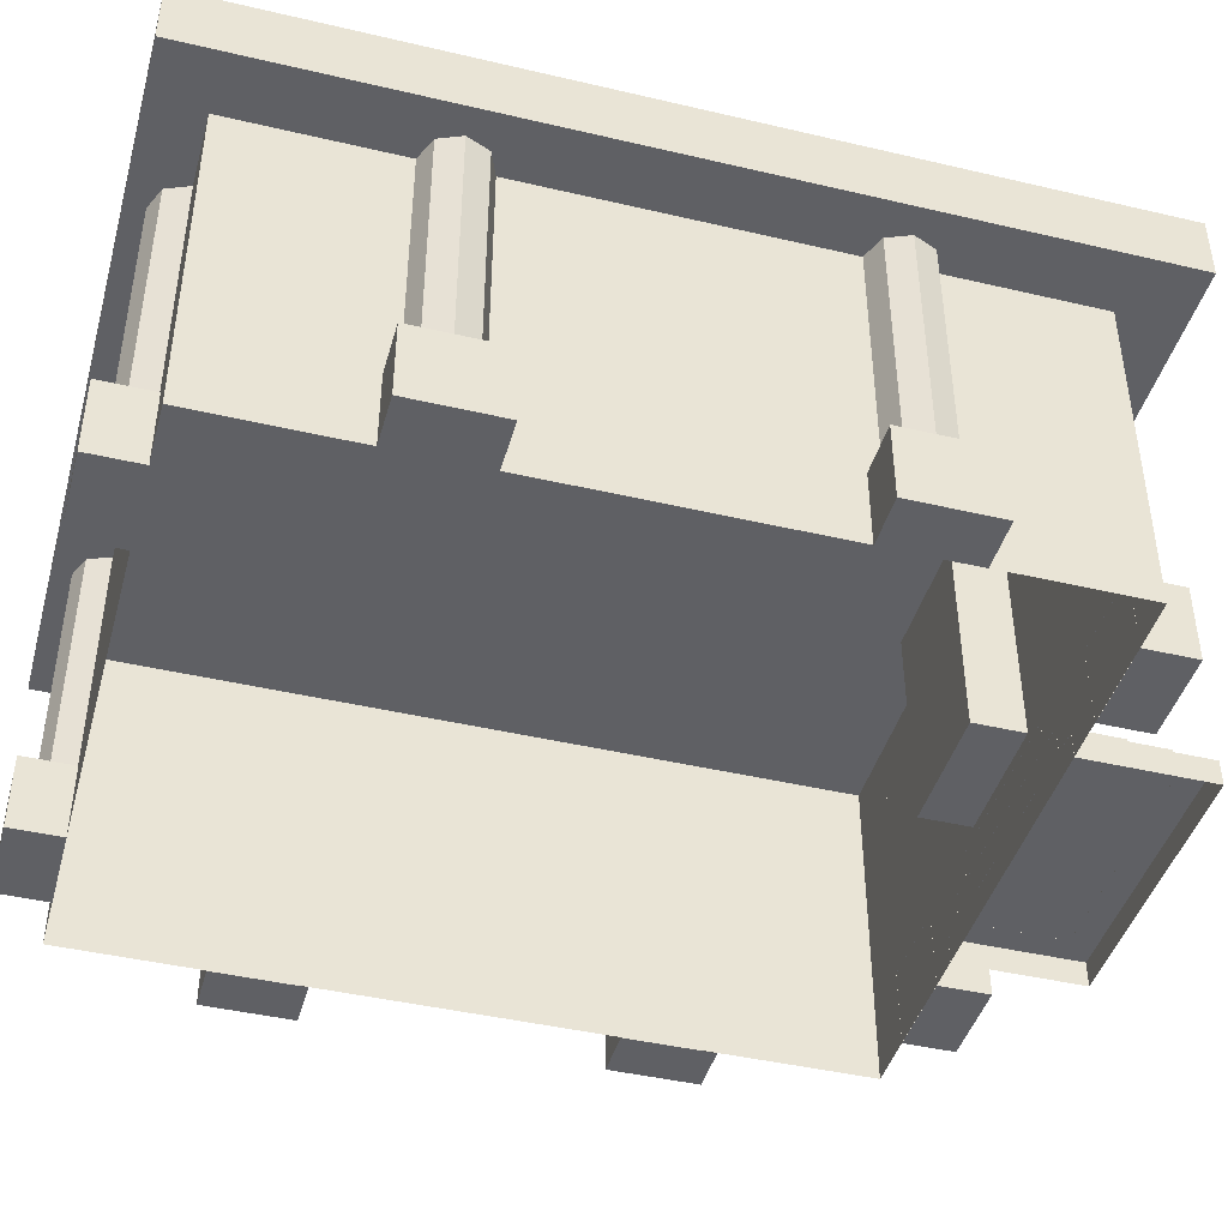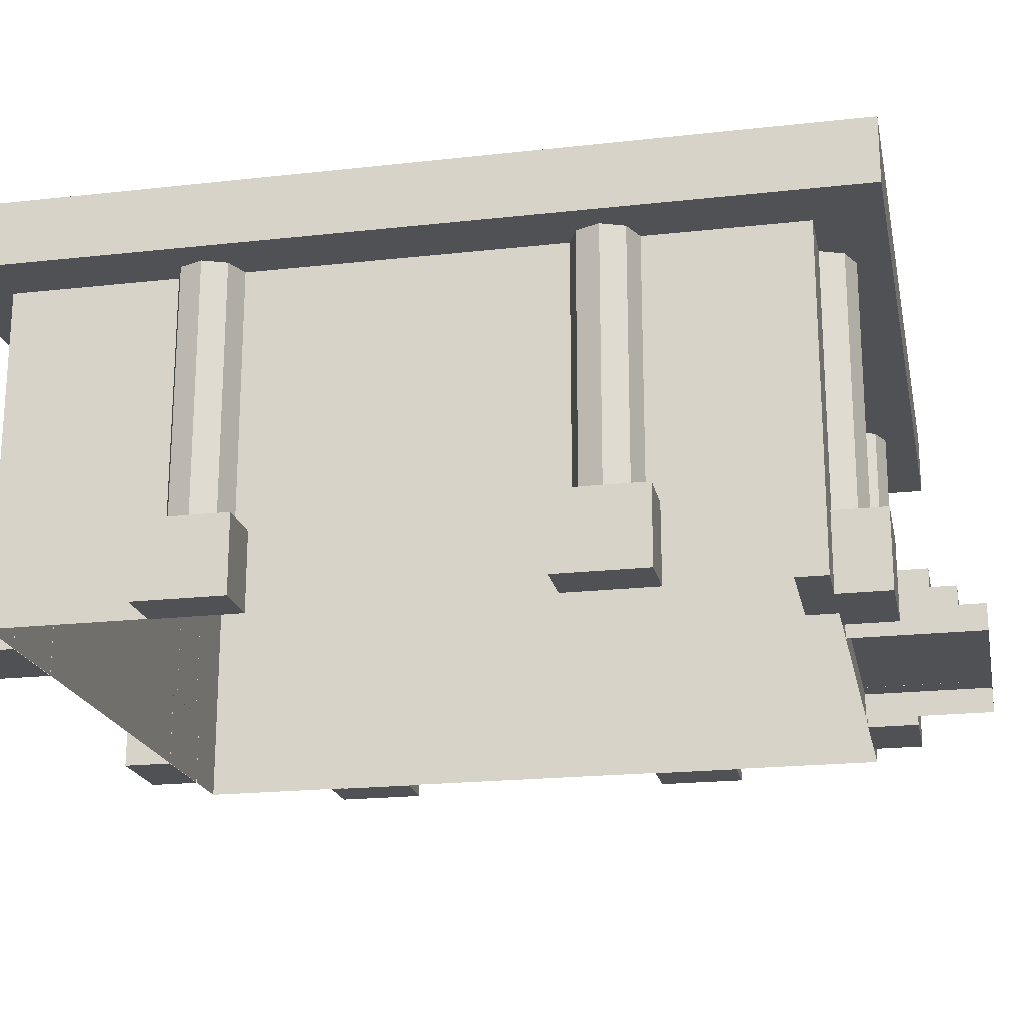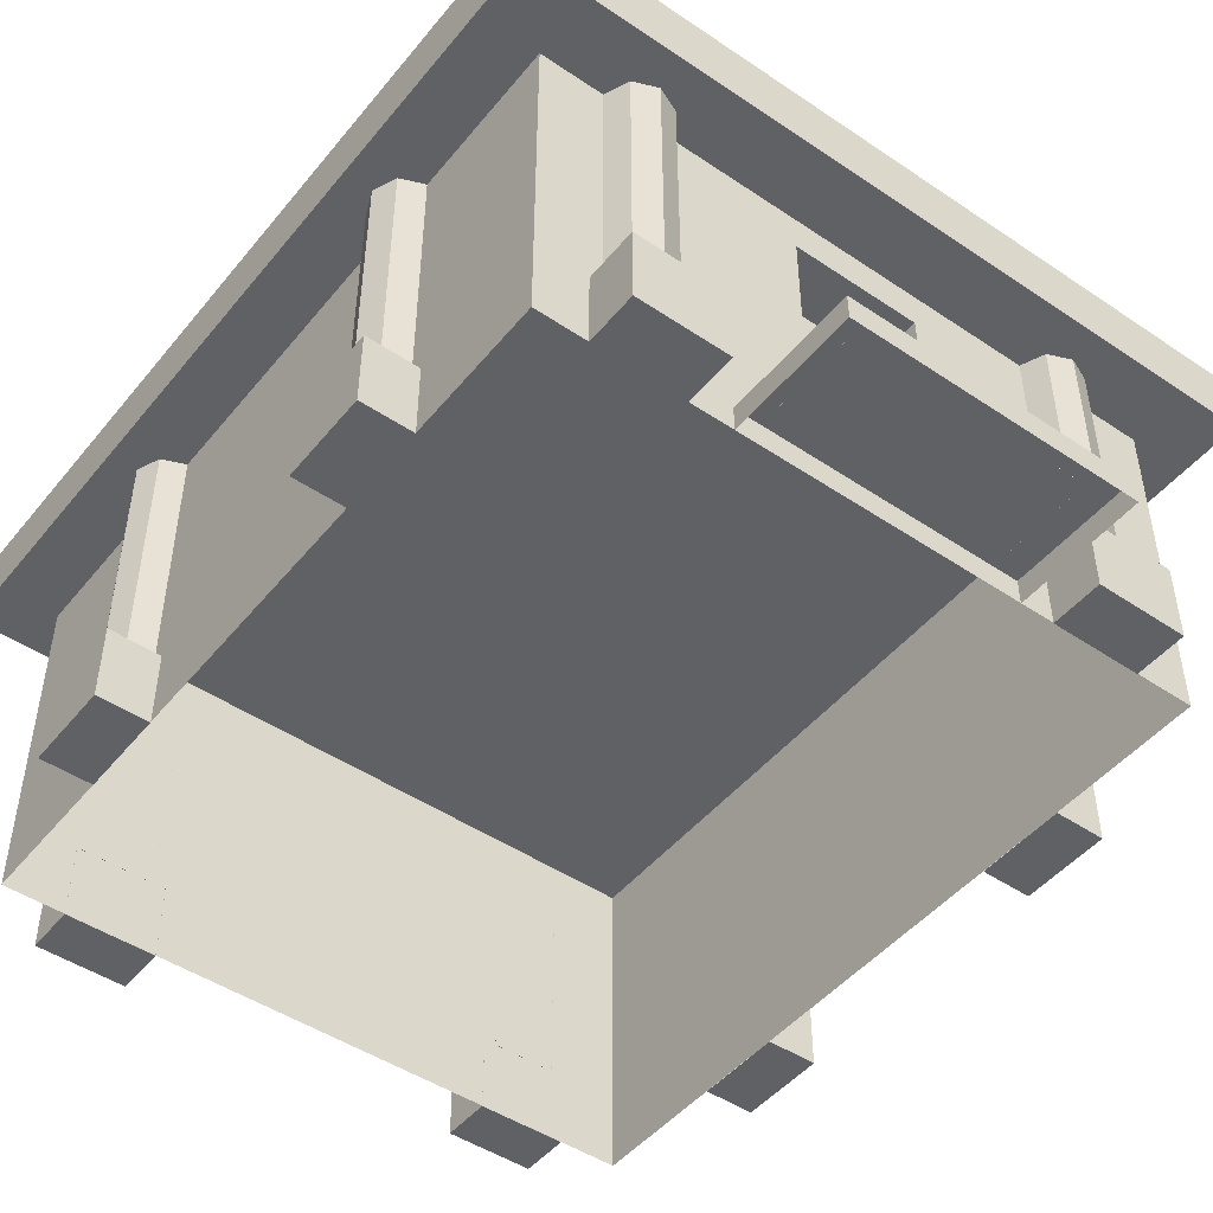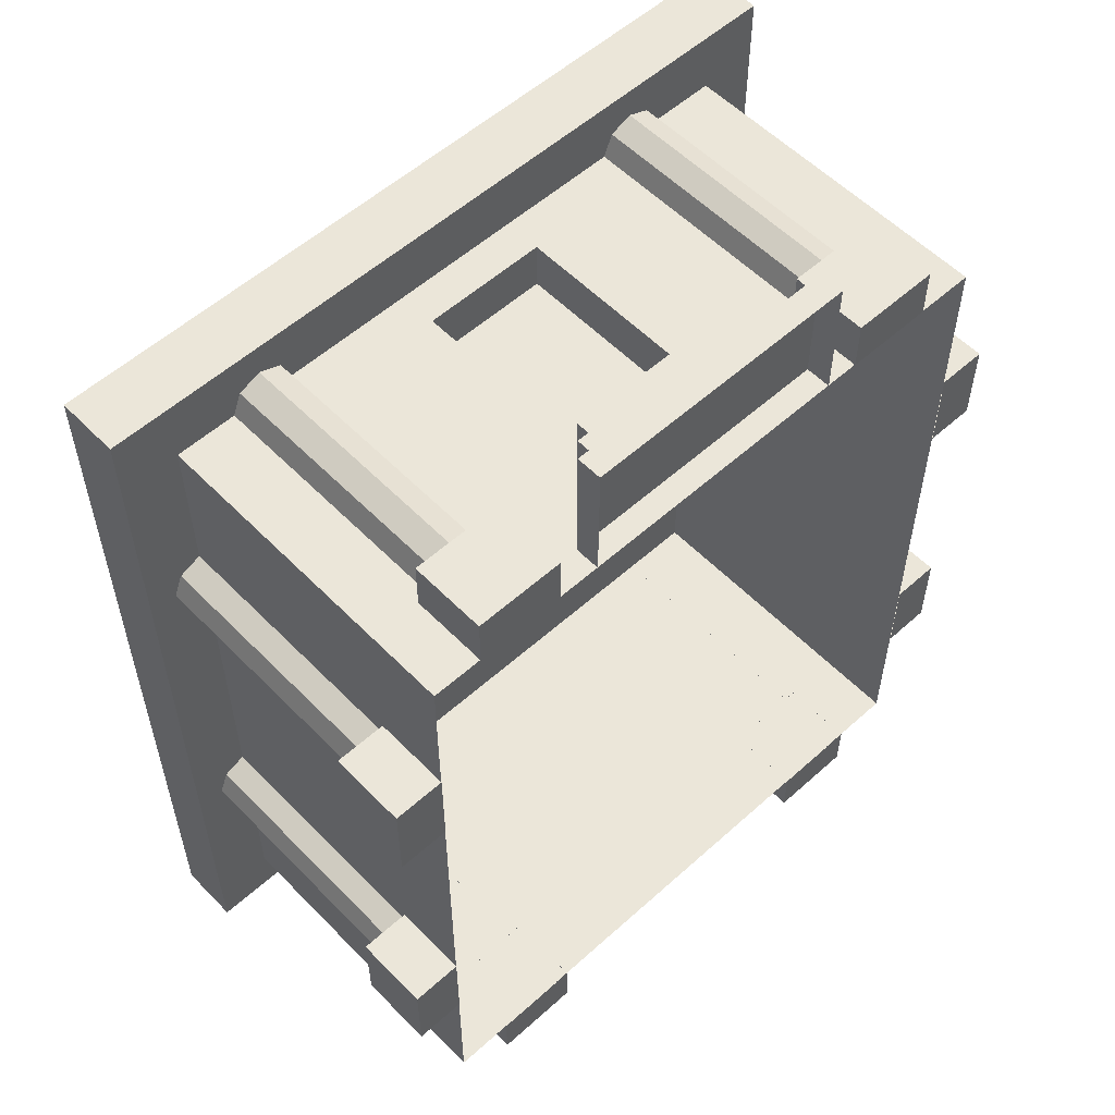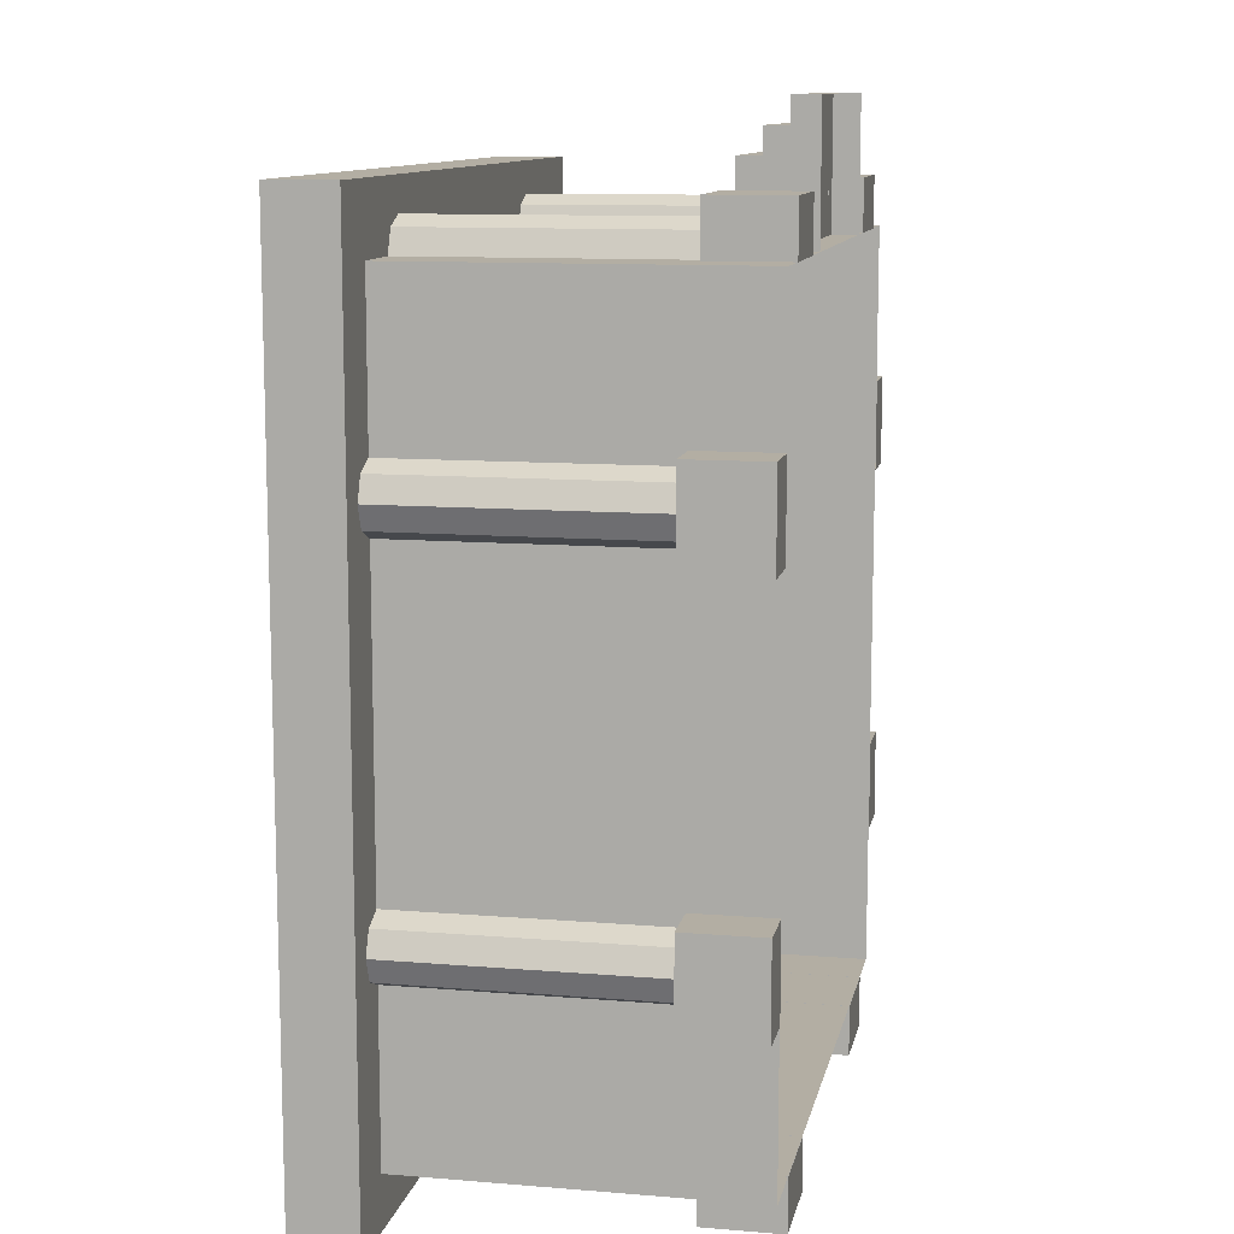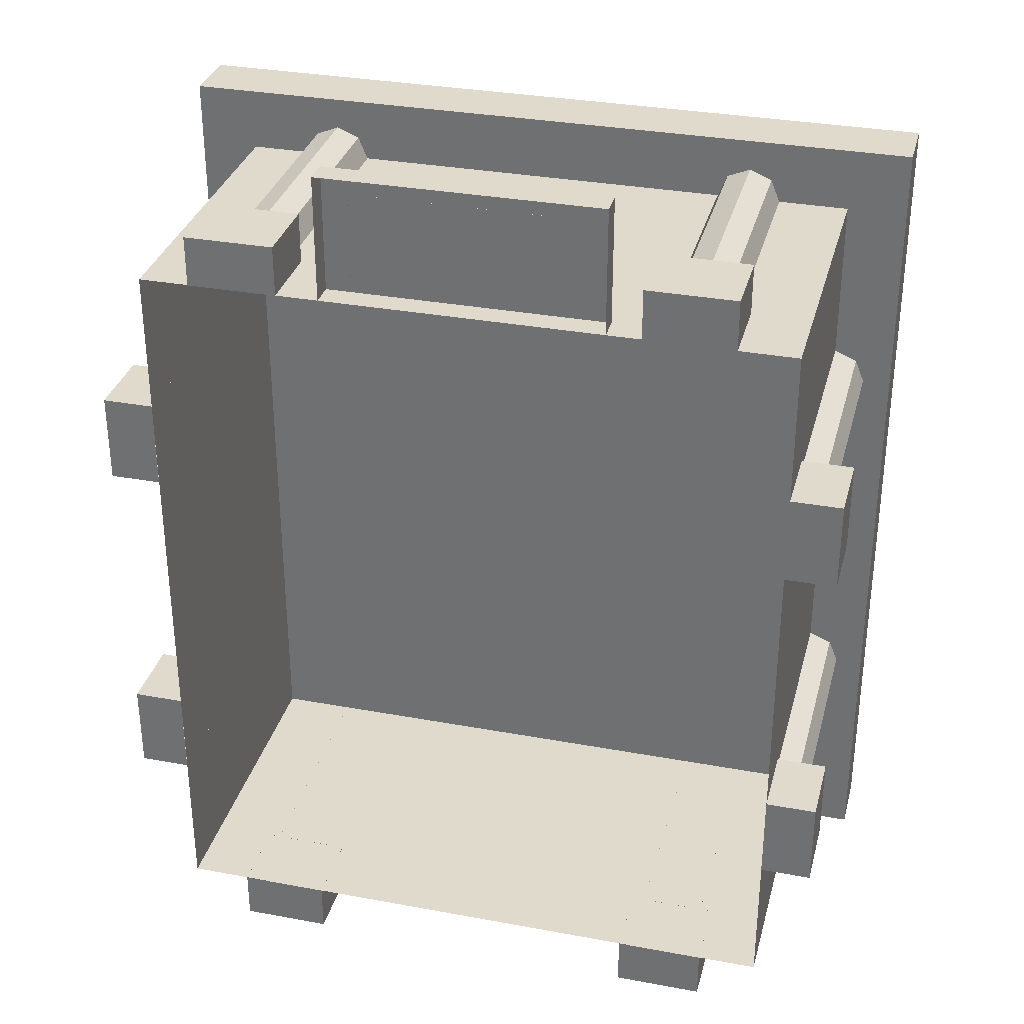
<metadata>
{"format":"obj","ext":"obj","renderer":"f3d","projection":"perspective","resolution":1024,"background":"white","views":[{"elev":-43.4,"azim":-105.5,"up":"+Y"},{"elev":-20.2,"azim":-78.4,"up":"+Y"},{"elev":-47.5,"azim":-37.2,"up":"+Y"},{"elev":55.8,"azim":-43.3,"up":"+Z"},{"elev":11.0,"azim":-78.5,"up":"+Z"},{"elev":32.5,"azim":14.4,"up":"+Z"}]}
</metadata>
<code>
o model43138-node_model43138
v 6.004 3.115 5.821
v 6.004 4.115 5.821
v -5.996 4.115 5.821
v -5.996 3.115 5.821
v -5.996 3.115 -7.779
v 6.004 3.115 -7.779
v 6.004 3.115 5.821
v -5.996 3.115 5.821
v 6.004 4.115 -7.779
v -5.996 4.115 -7.779
v -5.996 4.115 5.821
v 6.004 4.115 5.821
v -5.996 4.115 -7.779
v 6.004 4.115 -7.779
v 6.004 3.115 -7.779
v -5.996 3.115 -7.779
v 5.056 -2.085 -6.979
v -5.048 -2.085 -6.979
v -5.048 3.115 -6.979
v 5.056 3.115 -6.979
v 1.004 -0.6917 4.021
v 1.004 -0.6917 4.821
v 1.004 2.508 4.821
v 1.004 2.508 4.021
v -0.9957 2.508 4.021
v -0.9957 2.508 4.821
v -0.9957 -0.6917 4.821
v -0.9957 -0.6917 4.021
v -0.9957 -0.6917 4.821
v -0.9957 2.508 4.821
v -5.048 3.115 4.821
v -5.048 -2.085 4.821
v 5.056 3.115 4.821
v 1.004 2.508 4.821
v 1.004 -0.6917 4.821
v 5.056 -2.085 4.821
v 2.738 -2.092 4.82
v 4.138 -2.092 4.82
v 3.08 -0.8917 5.179
v 2.932 -0.8917 4.821
v 2.932 3.115 4.821
v 3.08 3.115 5.179
v 3.438 -0.8917 5.327
v 3.438 3.115 5.327
v 3.943 -0.8917 4.821
v 3.795 -0.8917 5.179
v 3.795 3.115 5.179
v 3.943 3.115 4.821
v 2.711 -2.092 -7.777
v 4.111 -2.092 -7.777
v 4.111 -0.8917 -6.977
v 4.111 -2.092 -6.977
v -0.9957 2.508 4.021
v -0.9957 -0.6917 4.021
v 1.004 -0.6917 4.021
v 1.004 2.508 4.021
v 4.138 -2.092 5.62
v 4.138 -0.8917 5.62
v 4.138 -0.8917 4.82
v 4.138 -2.092 4.82
v 4.138 -0.8917 5.62
v 2.738 -0.8917 5.62
v 2.738 -0.8917 4.82
v 4.138 -0.8917 4.82
v 2.738 -0.8917 5.62
v 2.738 -2.092 5.62
v 2.738 -2.092 4.82
v 2.738 -0.8917 4.82
v 5.563 3.115 -4.078
v 5.563 -0.8917 -4.078
v 5.415 3.115 -3.721
v 5.058 3.115 -3.572
v 5.058 -0.8917 -3.572
v 5.415 -0.8917 -3.721
v 5.056 -2.092 -4.778
v 5.056 -2.092 -3.378
v 5.056 -2.092 -4.778
v 5.056 -0.8917 -4.778
v 5.856 -0.8917 -4.778
v 5.856 -2.092 -4.778
v 5.058 3.115 -4.584
v 5.415 3.115 -4.436
v 5.415 -0.8917 -4.436
v 5.058 -0.8917 -4.584
v 2.204 -2.092 4.82
v 2.204 -1.692 4.82
v 2.204 -1.692 6.82
v 2.204 -2.092 6.82
v 2.204 -1.692 4.82
v -2.196 -1.692 4.82
v -2.196 -1.692 6.82
v 2.204 -1.692 6.82
v -2.196 -1.692 4.82
v -2.196 -2.092 4.82
v -2.196 -2.092 6.82
v -2.196 -1.692 6.82
v 1.804 -1.693 4.82
v 1.804 -1.272 4.82
v 1.804 -1.272 6.42
v 1.804 -1.693 6.42
v 1.804 -1.272 4.82
v -1.796 -1.272 4.82
v -1.796 -1.272 6.42
v 1.804 -1.272 6.42
v -1.796 -1.272 4.82
v -1.796 -1.693 4.82
v -1.796 -1.693 6.42
v -1.796 -1.272 6.42
v 1.404 -1.273 4.82
v 1.404 -0.8517 4.82
v 1.404 -0.8517 6.02
v 1.404 -1.273 6.02
v 1.404 -0.8517 4.82
v -1.396 -0.8517 4.82
v -1.396 -0.8517 6.02
v 1.404 -0.8517 6.02
v -1.396 -0.8517 4.82
v -1.396 -1.273 4.82
v -1.396 -1.273 6.02
v -1.396 -0.8517 6.02
v -2.695 -2.092 -7.777
v -2.695 -0.8917 -7.777
v -4.095 -0.8917 -6.977
v -2.695 -0.8917 -6.977
v -2.695 -0.8917 -7.777
v -4.095 -0.8917 -7.777
v -4.095 -2.092 -6.977
v -4.095 -0.8917 -6.977
v -4.095 -2.092 -7.777
v -2.695 -2.092 -7.777
v -2.695 -0.8917 -6.977
v -2.695 -2.092 -6.977
v -4.095 -0.8917 -7.777
v -4.095 -2.092 -7.777
v -4.095 -2.092 -6.977
v -2.695 -2.092 -6.977
v -3.901 3.115 -6.978
v -3.753 3.115 -7.336
v -3.753 -0.8917 -7.336
v -3.901 -0.8917 -6.978
v -3.395 3.115 -7.484
v -3.395 -0.8917 -7.484
v -3.038 3.115 -7.336
v -2.889 3.115 -6.978
v -2.889 -0.8917 -6.978
v -3.037 -0.8917 -7.336
v 2.906 3.115 -6.978
v 3.054 3.115 -7.336
v 3.054 -0.8917 -7.336
v 2.906 -0.8917 -6.978
v 3.411 3.115 -7.484
v 3.411 -0.8917 -7.484
v 3.769 3.115 -7.336
v 3.917 3.115 -6.978
v 3.917 -0.8917 -6.978
v 3.769 -0.8917 -7.336
v 2.738 -2.092 5.62
v 4.138 -2.092 5.62
v 4.111 -2.092 -7.777
v 4.111 -0.8917 -7.777
v 2.711 -0.8917 -6.977
v 4.111 -0.8917 -6.977
v 4.111 -0.8917 -7.777
v 2.711 -0.8917 -7.777
v 2.711 -2.092 -6.977
v 2.711 -0.8917 -6.977
v 2.711 -0.8917 -7.777
v 2.711 -2.092 -7.777
v 2.711 -2.092 -6.977
v 4.111 -2.092 -6.977
v -3.057 3.115 4.821
v -3.205 3.115 5.179
v -3.205 -0.8917 5.179
v -3.057 -0.8917 4.821
v -3.562 3.115 5.327
v -3.562 -0.8917 5.327
v -3.92 3.115 5.179
v -4.068 3.115 4.821
v -4.068 -0.8917 4.821
v -3.92 -0.8917 5.179
v -4.262 -2.092 4.82
v -2.862 -2.092 4.82
v -2.862 -2.092 5.62
v -2.862 -0.8917 5.62
v -2.862 -0.8917 4.82
v -2.862 -2.092 4.82
v -2.862 -0.8917 5.62
v -4.262 -0.8917 5.62
v -4.262 -0.8917 4.82
v -2.862 -0.8917 4.82
v -4.262 -0.8917 5.62
v -4.262 -2.092 5.62
v -4.262 -2.092 4.82
v -4.262 -0.8917 4.82
v -4.262 -2.092 5.62
v -2.862 -2.092 5.62
v 5.856 -0.8917 -4.778
v 5.856 -0.8917 -3.378
v 5.056 -0.8917 -3.378
v 5.056 -0.8917 -4.778
v 5.856 -0.8917 -3.378
v 5.856 -2.092 -3.378
v 5.056 -2.092 -3.378
v 5.056 -0.8917 -3.378
v 5.856 -2.092 -3.378
v 5.856 -2.092 -4.778
v 5.058 3.115 1.215
v 5.415 3.115 1.363
v 5.415 -0.8917 1.363
v 5.058 -0.8917 1.215
v 5.563 3.115 1.721
v 5.563 -0.8917 1.721
v 5.415 3.115 2.078
v 5.058 3.115 2.227
v 5.058 -0.8917 2.227
v 5.415 -0.8917 2.078
v 5.056 -2.092 2.421
v 5.056 -2.092 1.021
v 5.856 -2.092 1.021
v 5.856 -0.8917 1.021
v 5.056 -0.8917 1.021
v 5.056 -2.092 1.021
v 5.856 -0.8917 1.021
v 5.856 -0.8917 2.421
v 5.056 -0.8917 2.421
v 5.056 -0.8917 1.021
v 5.856 -0.8917 2.421
v 5.856 -2.092 2.421
v 5.056 -2.092 2.421
v 5.056 -0.8917 2.421
v 5.856 -2.092 2.421
v 5.856 -2.092 1.021
v -5.555 3.115 1.899
v -5.555 -0.8917 1.899
v -5.407 3.115 1.542
v -5.049 3.115 1.394
v -5.049 -0.8917 1.394
v -5.407 -0.8917 1.542
v -5.048 -2.092 2.6
v -5.048 -2.092 1.2
v -5.048 -2.092 2.6
v -5.048 -0.8917 2.6
v -5.848 -0.8917 2.6
v -5.848 -2.092 2.6
v -5.049 3.115 2.405
v -5.407 3.115 2.257
v -5.407 -0.8917 2.257
v -5.049 -0.8917 2.405
v -5.848 -0.8917 2.6
v -5.848 -0.8917 1.2
v -5.048 -0.8917 1.2
v -5.048 -0.8917 2.6
v -5.848 -0.8917 1.2
v -5.848 -2.092 1.2
v -5.048 -2.092 1.2
v -5.048 -0.8917 1.2
v -5.848 -2.092 1.2
v -5.848 -2.092 2.6
v -5.049 3.115 -3.394
v -5.407 3.115 -3.542
v -5.407 -0.8917 -3.542
v -5.049 -0.8917 -3.394
v -5.555 3.115 -3.899
v -5.555 -0.8917 -3.899
v -5.407 3.115 -4.257
v -5.049 3.115 -4.405
v -5.049 -0.8917 -4.405
v -5.407 -0.8917 -4.257
v -5.048 -2.092 -4.599
v -5.048 -2.092 -3.199
v -5.848 -2.092 -3.199
v -5.848 -0.8917 -3.199
v -5.048 -0.8917 -3.199
v -5.048 -2.092 -3.199
v -5.848 -0.8917 -3.199
v -5.848 -0.8917 -4.599
v -5.048 -0.8917 -4.599
v -5.048 -0.8917 -3.199
v -5.848 -0.8917 -4.599
v -5.848 -2.092 -4.599
v -5.048 -2.092 -4.599
v -5.048 -0.8917 -4.599
v -5.848 -2.092 -4.599
v -5.848 -2.092 -3.199
f 1 2 3
f 1 3 4
f 5 6 7
f 5 7 8
f 15 14 2
f 15 2 1
f 9 10 11
f 9 11 12
f 4 3 13
f 4 13 16
f 13 14 15
f 13 15 16
f 20 33 36
f 20 36 17
f 17 18 19
f 17 19 20
f 32 31 19
f 32 19 18
f 28 27 22
f 28 22 21
f 21 22 23
f 21 23 24
f 24 23 26
f 24 26 25
f 25 26 27
f 25 27 28
f 29 30 31
f 29 31 32
f 31 30 34
f 31 34 33
f 33 34 35
f 33 35 36
f 32 36 35
f 32 35 29
f 169 49 50
f 169 50 170
f 68 66 65
f 60 59 58
f 64 63 62
f 60 58 57
f 68 67 66
f 64 62 61
f 200 199 198
f 77 78 79
f 204 202 201
f 123 125 126
f 131 132 121
f 123 124 125
f 127 133 134
f 135 129 130
f 135 130 136
f 127 128 133
f 131 121 122
f 38 157 37
f 38 158 157
f 161 162 163
f 161 163 164
f 51 52 159
f 165 166 167
f 51 159 160
f 121 134 133
f 121 133 122
f 165 167 168
f 66 58 65
f 66 57 58
f 194 192 191
f 186 185 184
f 190 189 188
f 186 184 183
f 194 193 192
f 190 188 187
f 182 195 181
f 182 196 195
f 192 184 191
f 192 183 184
f 159 167 160
f 159 168 167
f 77 79 80
f 204 203 202
f 200 198 197
f 75 205 76
f 75 206 205
f 202 79 201
f 202 80 79
f 230 228 227
f 222 221 220
f 226 225 224
f 222 220 219
f 230 229 228
f 226 224 223
f 218 231 217
f 218 232 231
f 228 220 227
f 228 219 220
f 252 251 250
f 241 242 243
f 256 254 253
f 241 243 244
f 256 255 254
f 252 250 249
f 239 257 240
f 239 258 257
f 254 243 253
f 254 244 243
f 282 280 279
f 274 273 272
f 278 277 276
f 274 272 271
f 282 281 280
f 278 276 275
f 270 283 269
f 270 284 283
f 280 272 279
f 280 271 272
f 53 54 55
f 53 55 56
f 42 39 43
f 46 44 43
f 46 47 44
f 48 46 45
f 48 47 46
f 81 83 84
f 83 82 69
f 83 69 70
f 71 74 70
f 81 82 83
f 88 87 96
f 88 96 95
f 85 86 87
f 85 87 88
f 89 90 91
f 89 91 92
f 93 94 95
f 93 95 96
f 100 99 108
f 100 108 107
f 97 98 99
f 97 99 100
f 101 102 103
f 101 103 104
f 105 106 107
f 105 107 108
f 112 111 120
f 112 120 119
f 109 110 111
f 109 111 112
f 113 114 115
f 113 115 116
f 117 118 119
f 117 119 120
f 137 138 139
f 137 139 140
f 139 138 141
f 139 141 142
f 143 146 142
f 143 142 141
f 143 144 145
f 143 145 146
f 147 148 149
f 147 149 150
f 149 148 151
f 149 151 152
f 153 156 152
f 153 152 151
f 153 154 155
f 153 155 156
f 42 43 44
f 42 41 40
f 42 40 39
f 171 172 173
f 171 173 174
f 173 172 175
f 173 175 176
f 177 180 176
f 177 176 175
f 177 178 179
f 177 179 180
f 71 70 69
f 71 72 73
f 71 73 74
f 207 208 209
f 207 209 210
f 209 208 211
f 209 211 212
f 213 216 212
f 213 212 211
f 213 214 215
f 213 215 216
f 245 247 248
f 247 246 233
f 247 233 234
f 235 238 234
f 245 246 247
f 235 234 233
f 235 236 237
f 235 237 238
f 259 260 261
f 259 261 262
f 261 260 263
f 261 263 264
f 265 268 264
f 265 264 263
f 265 266 267
f 265 267 268

</code>
